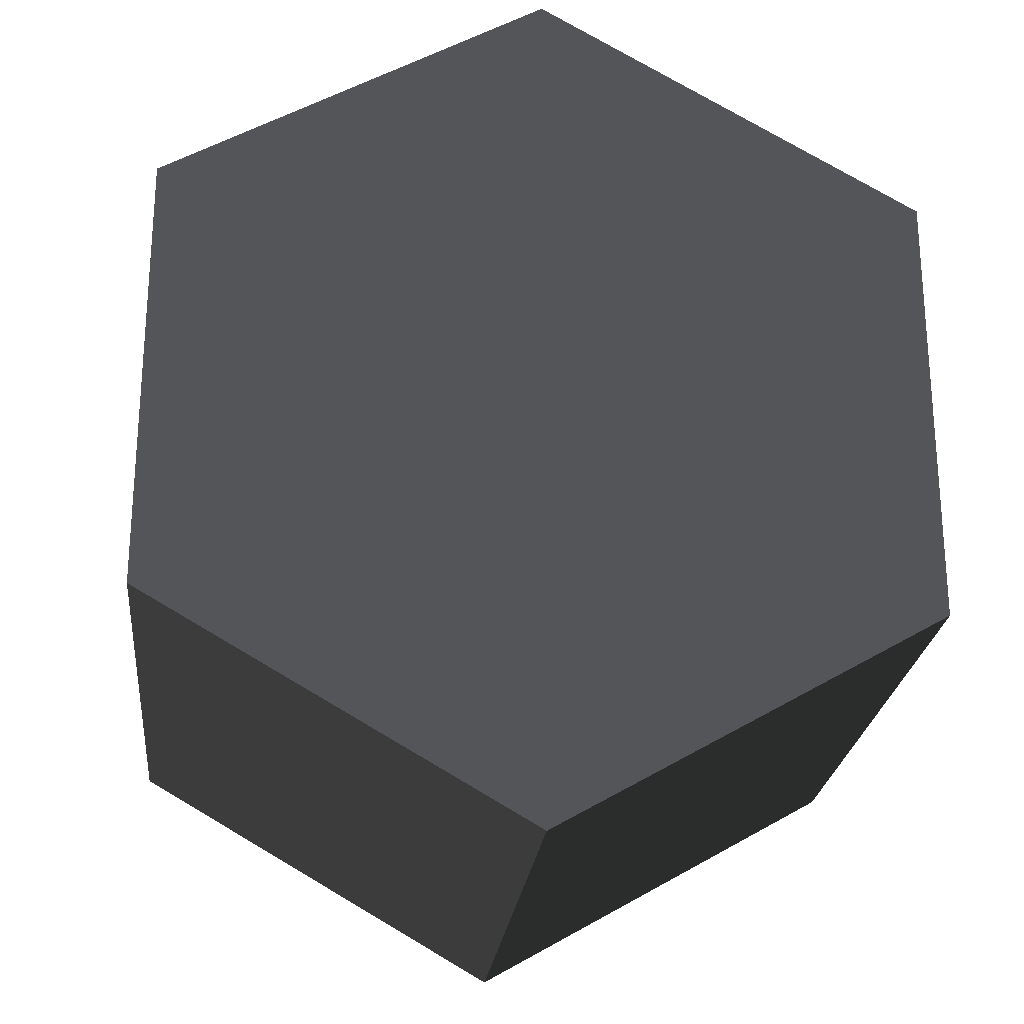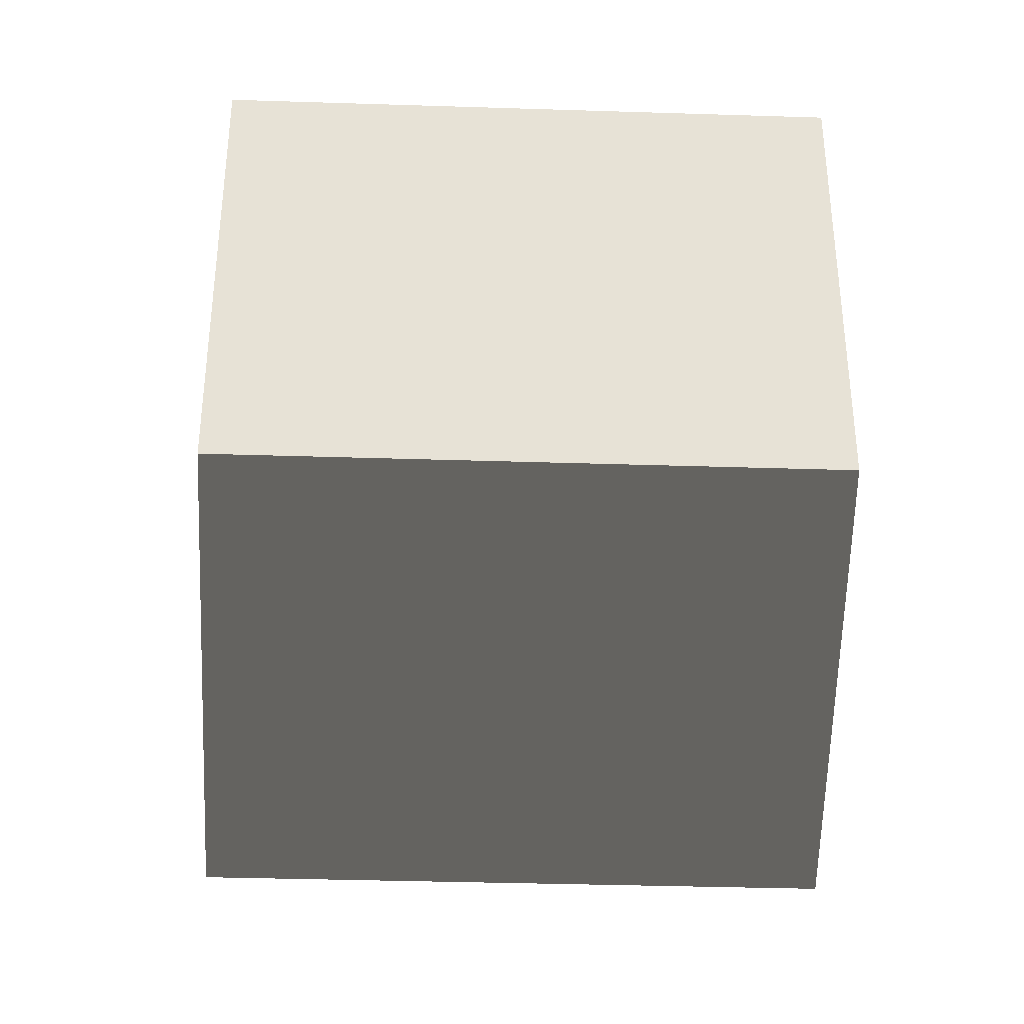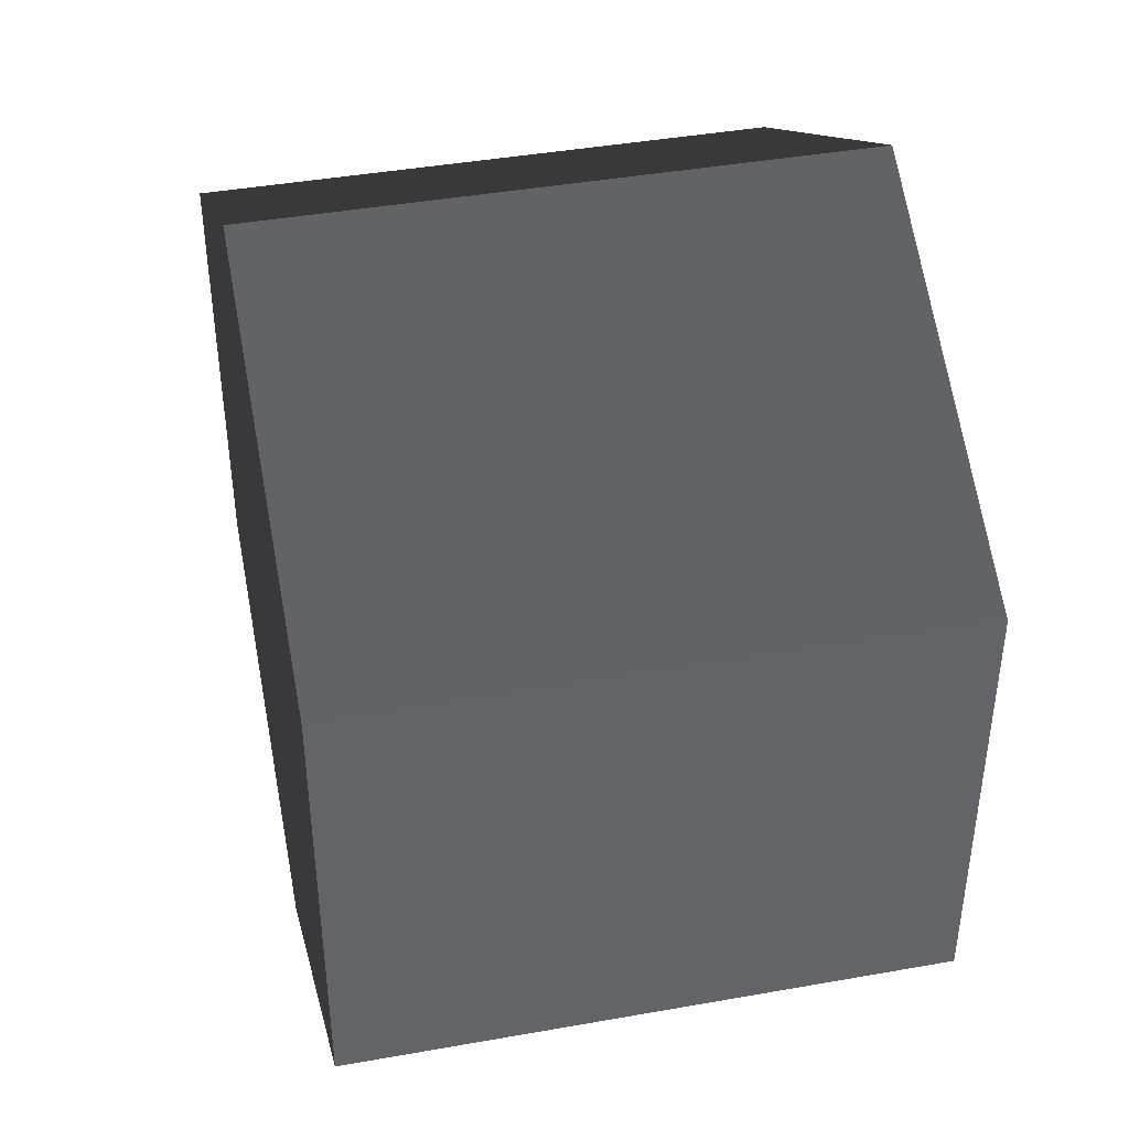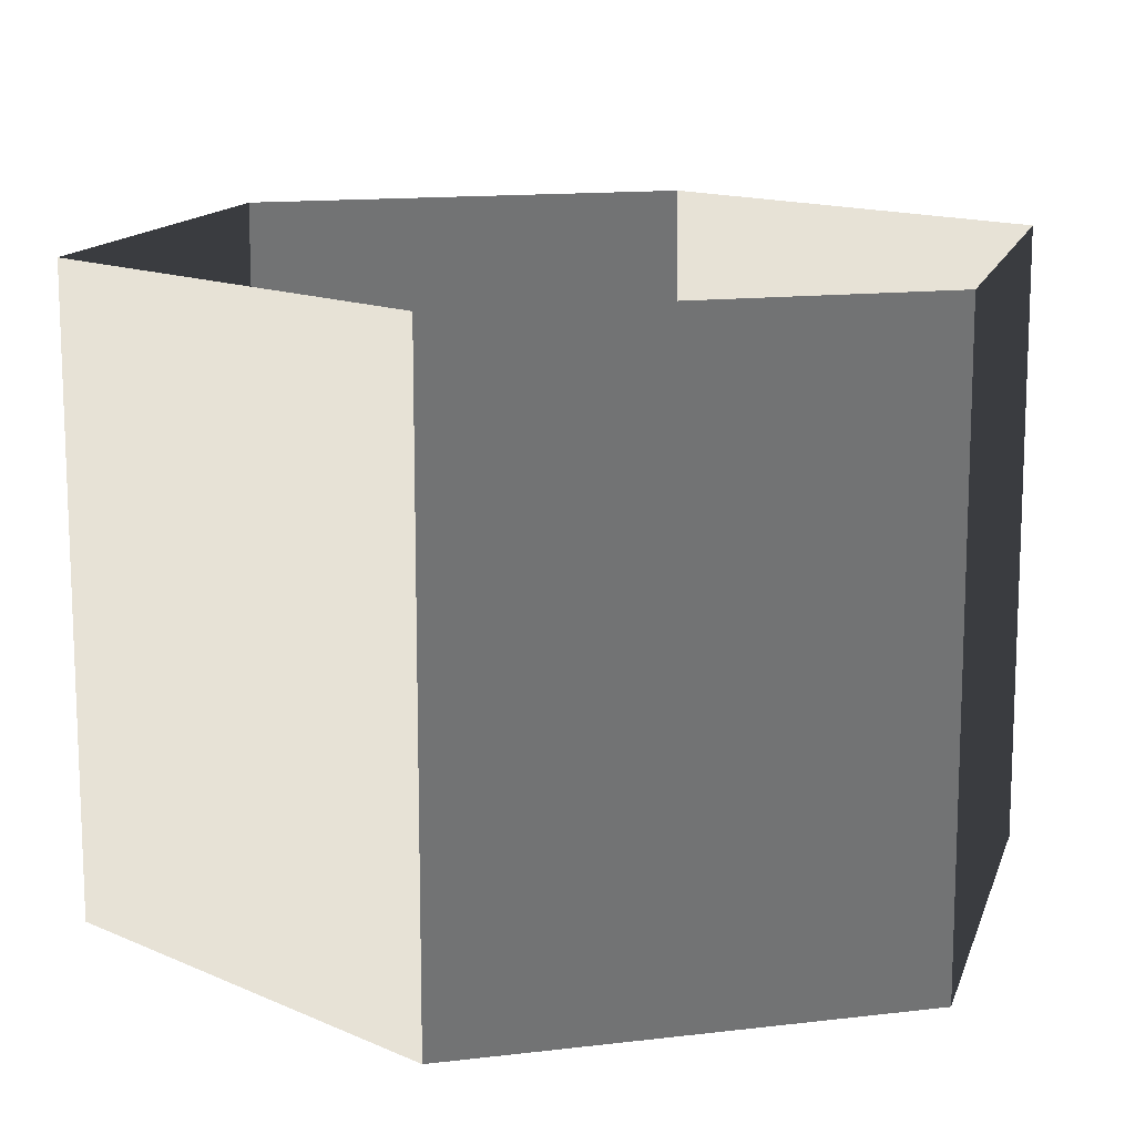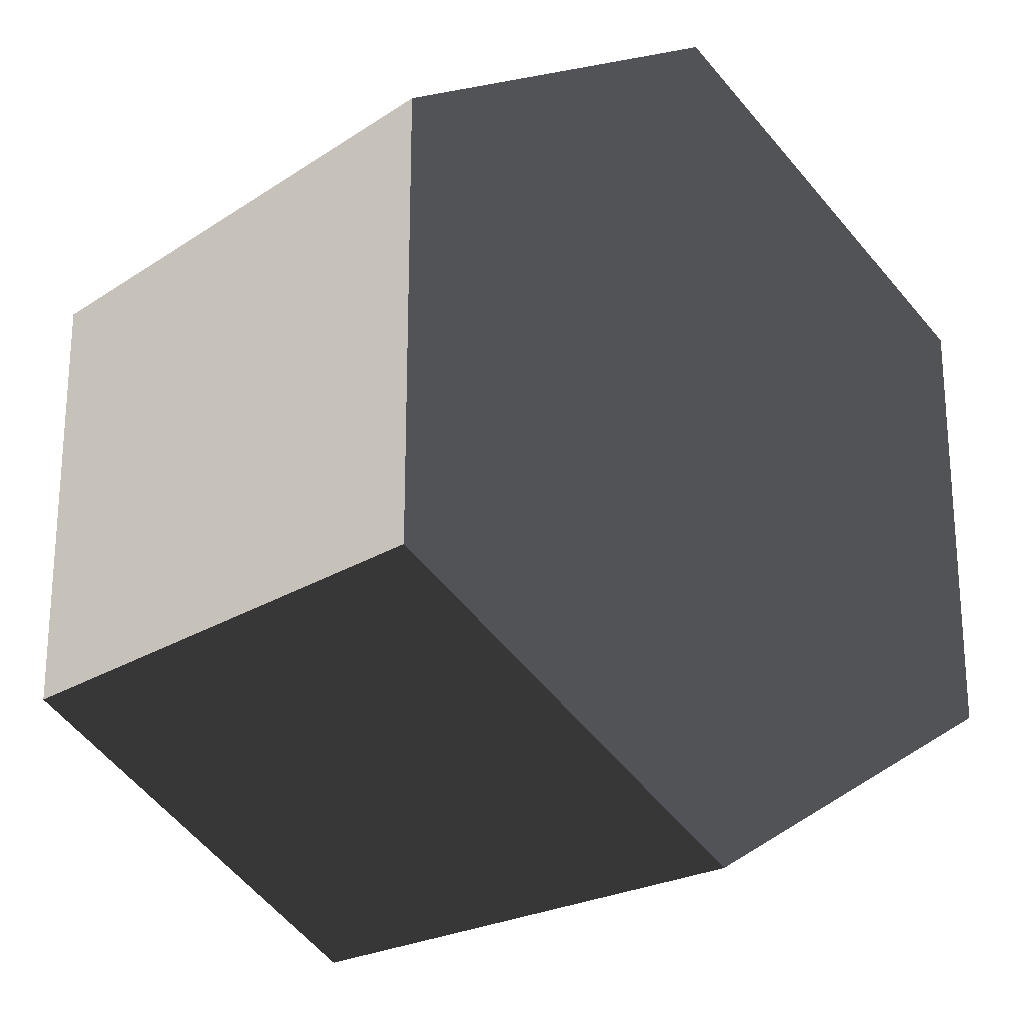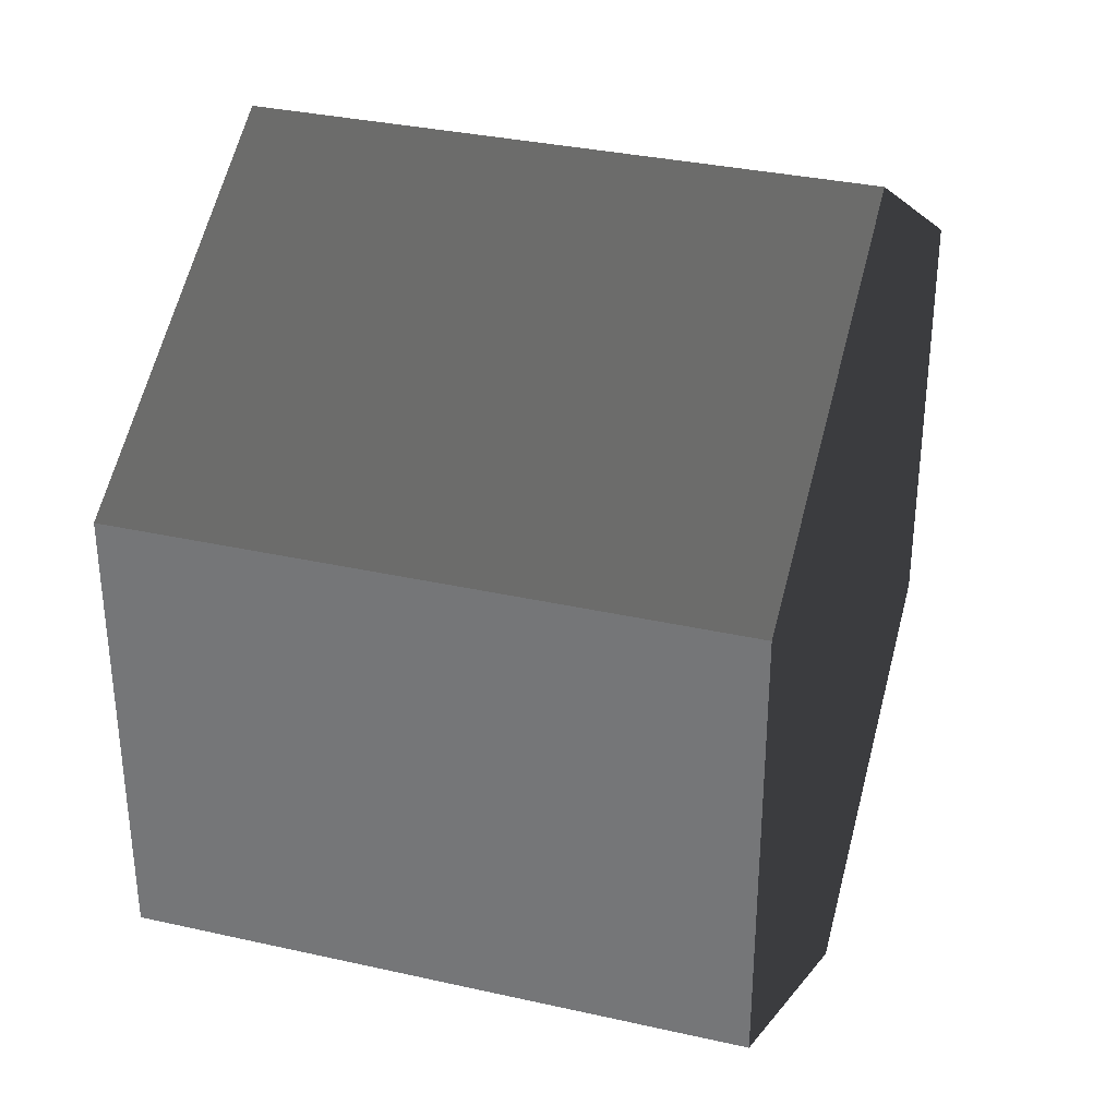
<metadata>
{"format":"obj","ext":"obj","renderer":"f3d","projection":"perspective","resolution":1024,"background":"white","views":[{"elev":-24.3,"azim":174.0,"up":"+Y"},{"elev":-35.8,"azim":-92.4,"up":"+Y"},{"elev":42.2,"azim":-102.0,"up":"+Y"},{"elev":13.5,"azim":74.8,"up":"+Z"},{"elev":-22.0,"azim":138.6,"up":"+Y"},{"elev":33.5,"azim":107.1,"up":"+Y"}]}
</metadata>
<code>
v 7.171e-07 12 -12
v 10.39 6 -12
v 10.39 6 3.994
v -1.93e-07 12 3.994
v 10.39 6 -12
v 10.39 -6 -12
v 10.39 -6 3.994
v 10.39 6 3.994
v 10.39 -6 -12
v -7.86e-05 -12 -12
v -7.951e-05 -12 3.994
v 10.39 -6 3.994
v -7.86e-05 -12 -12
v -10.39 -6 -12
v -10.39 -6 3.994
v -7.951e-05 -12 3.994
v -10.39 -6 -12
v -10.39 6 -12
v -10.39 6 3.994
v -10.39 -6 3.994
v -10.39 6 -12
v 7.171e-07 12 -12
v -1.93e-07 12 3.994
v -10.39 6 3.994
v -7.86e-05 -12 -12
v 10.39 -6 -12
v 10.39 6 -12
v 7.171e-07 12 -12
v -10.39 -6 -12
v -10.39 6 -12
g Cylinder_354_2192_289
f 1 3 2
f 1 4 3
f 5 7 6
f 5 8 7
f 9 11 10
f 9 12 11
f 13 15 14
f 13 16 15
f 17 19 18
f 17 20 19
f 21 23 22
f 21 24 23
f 25 27 26
f 27 25 28
f 28 25 29
f 28 29 30

</code>
